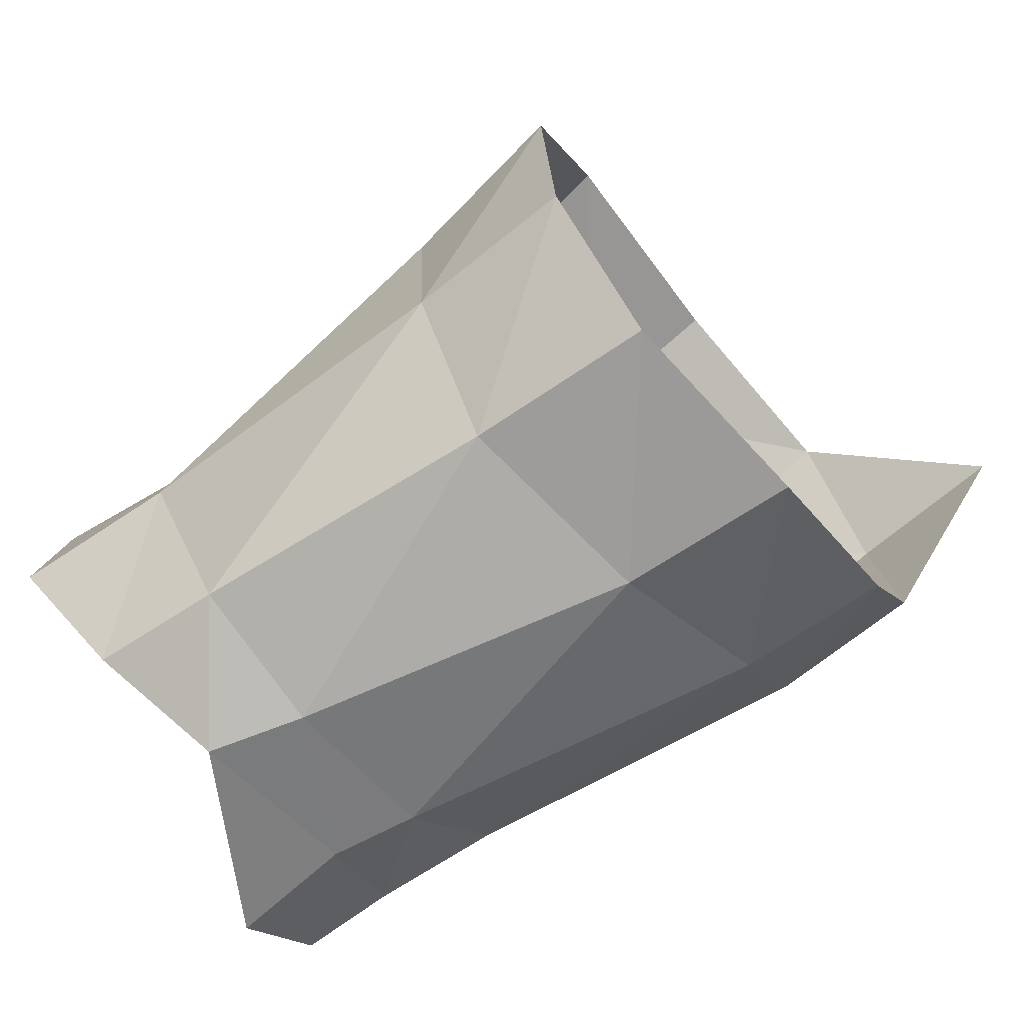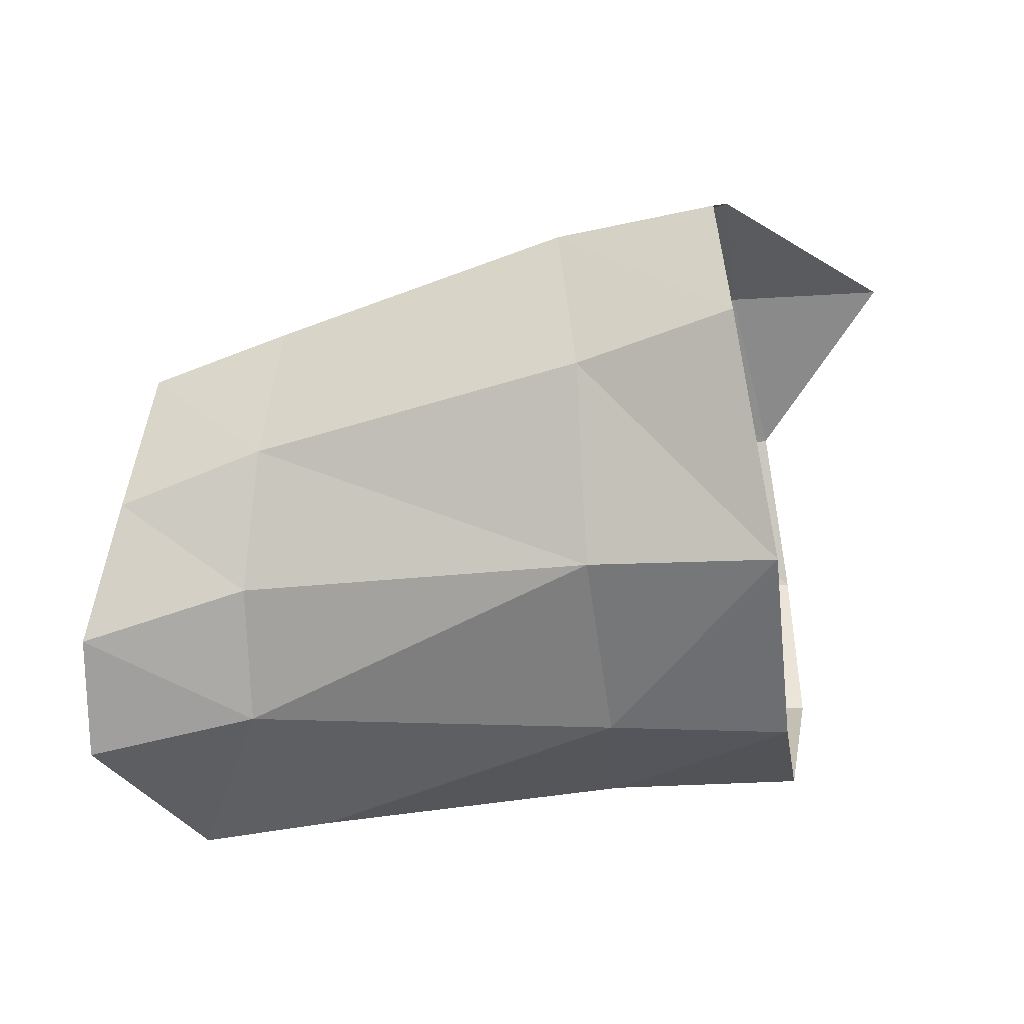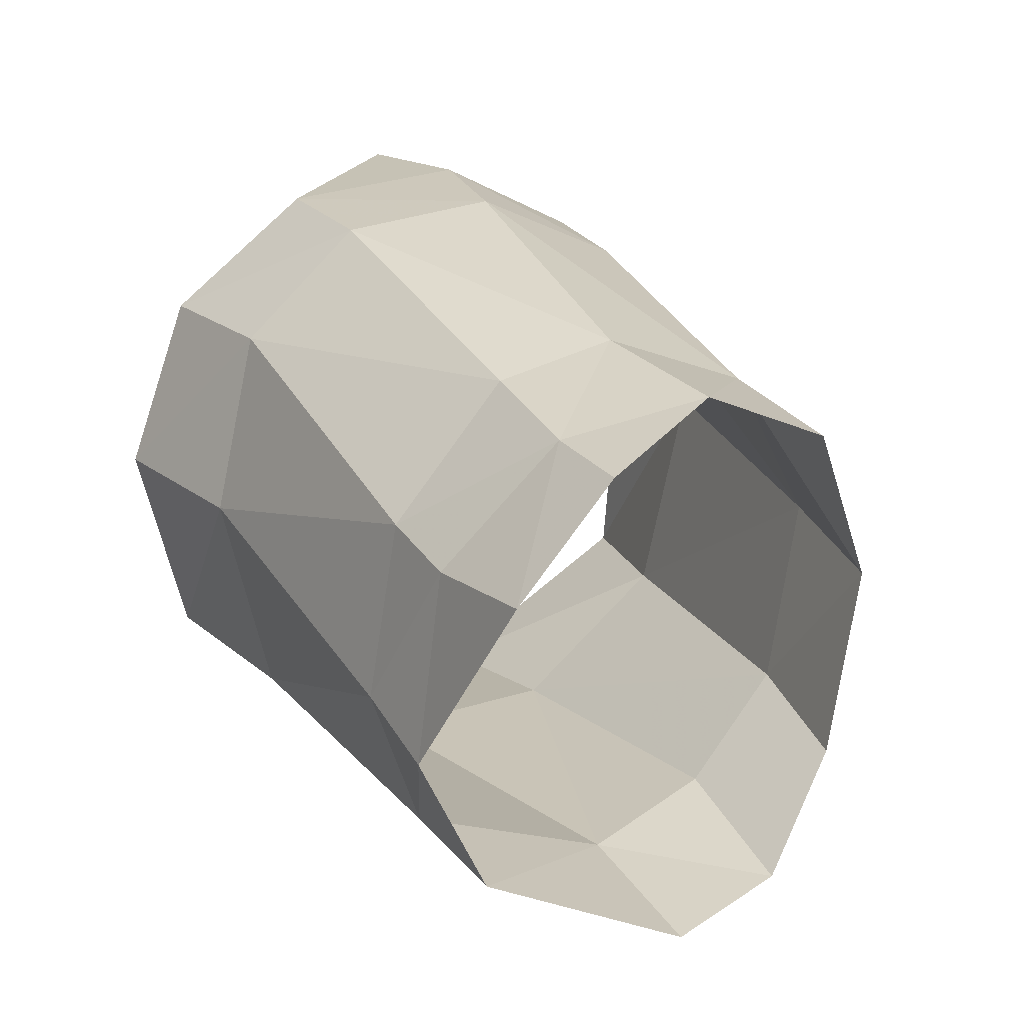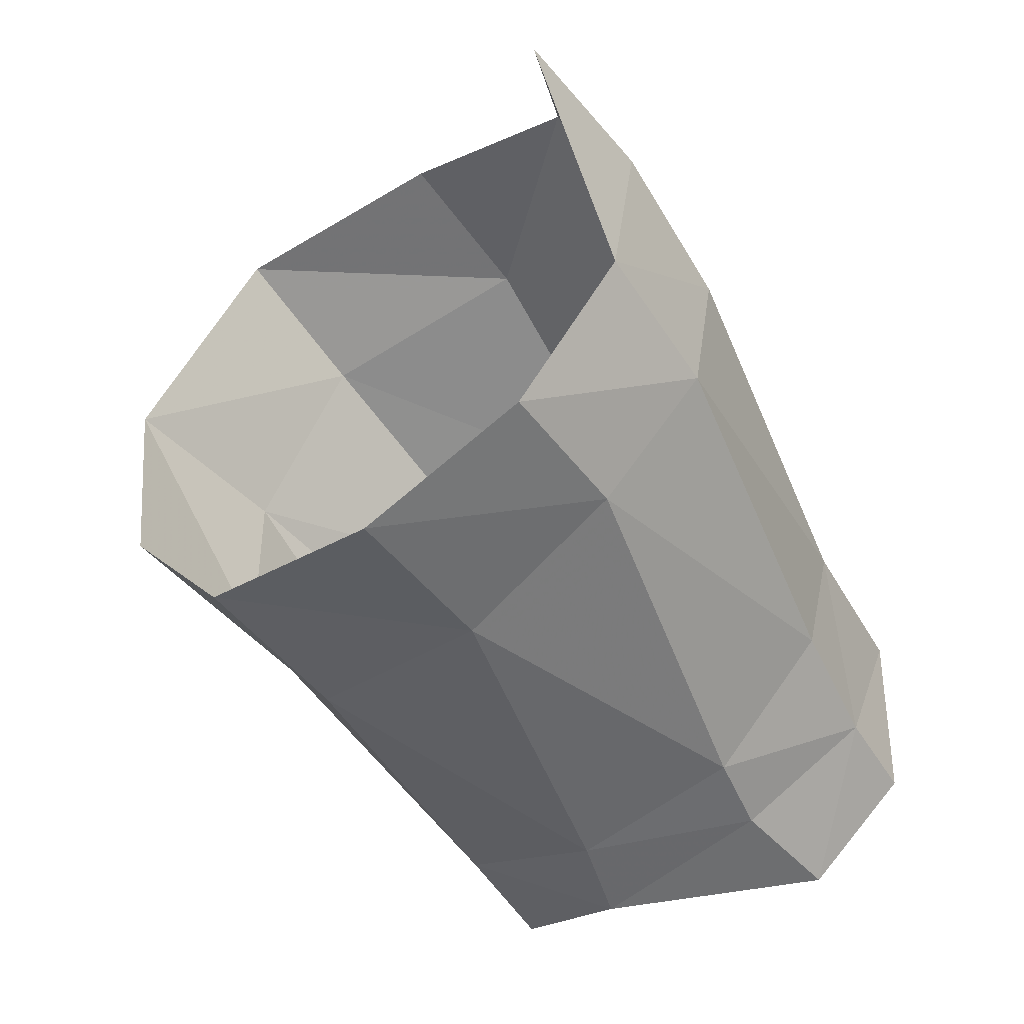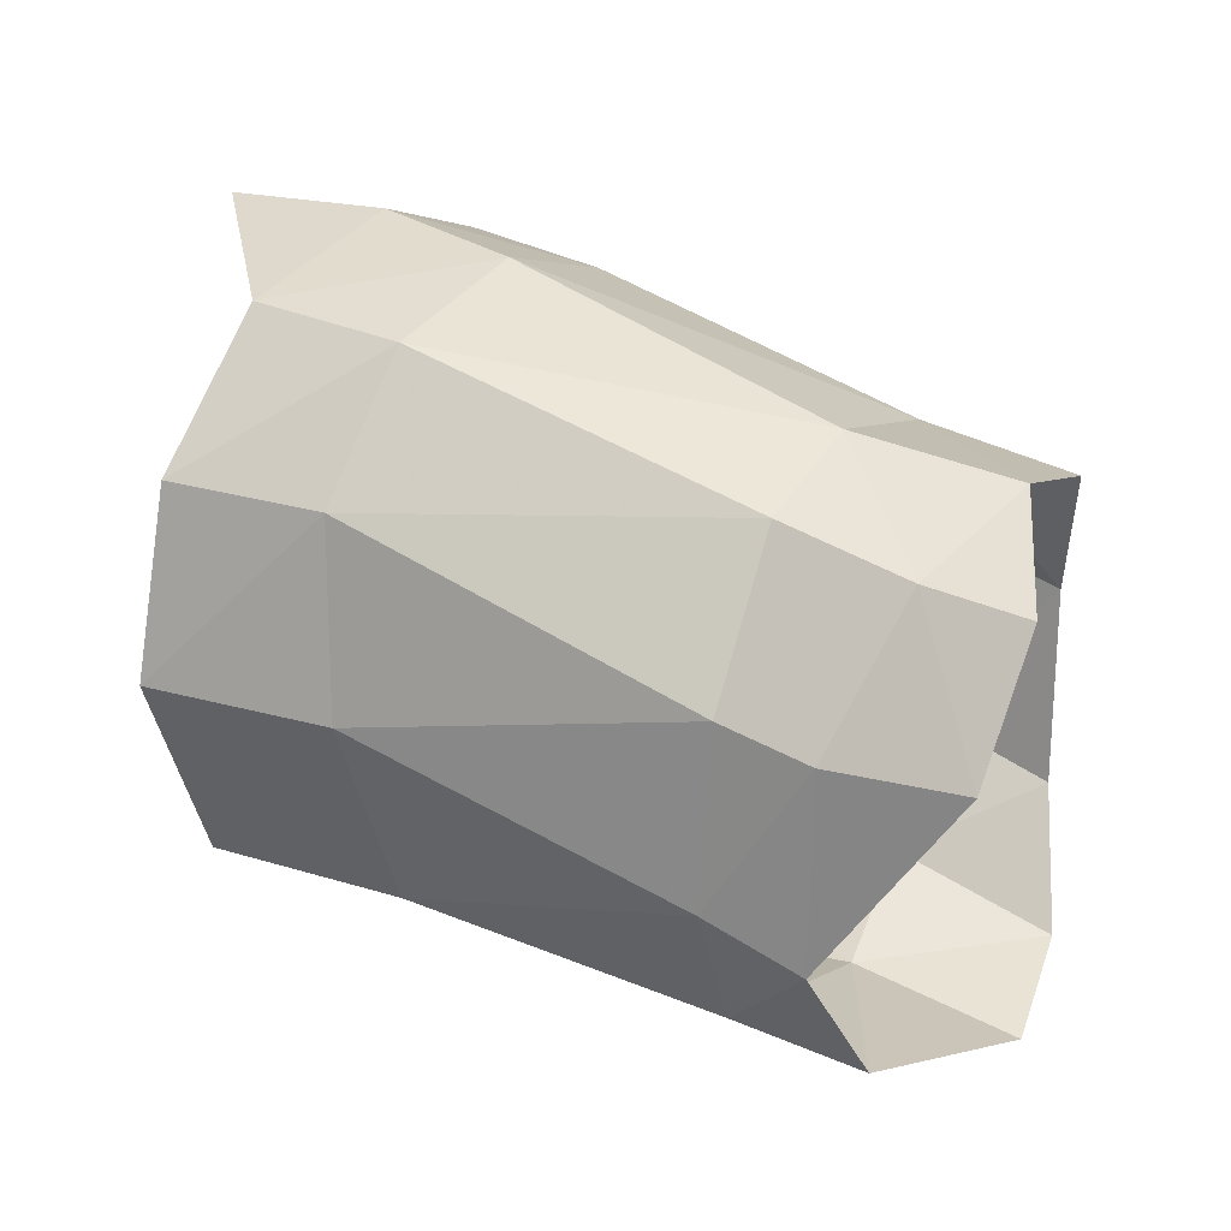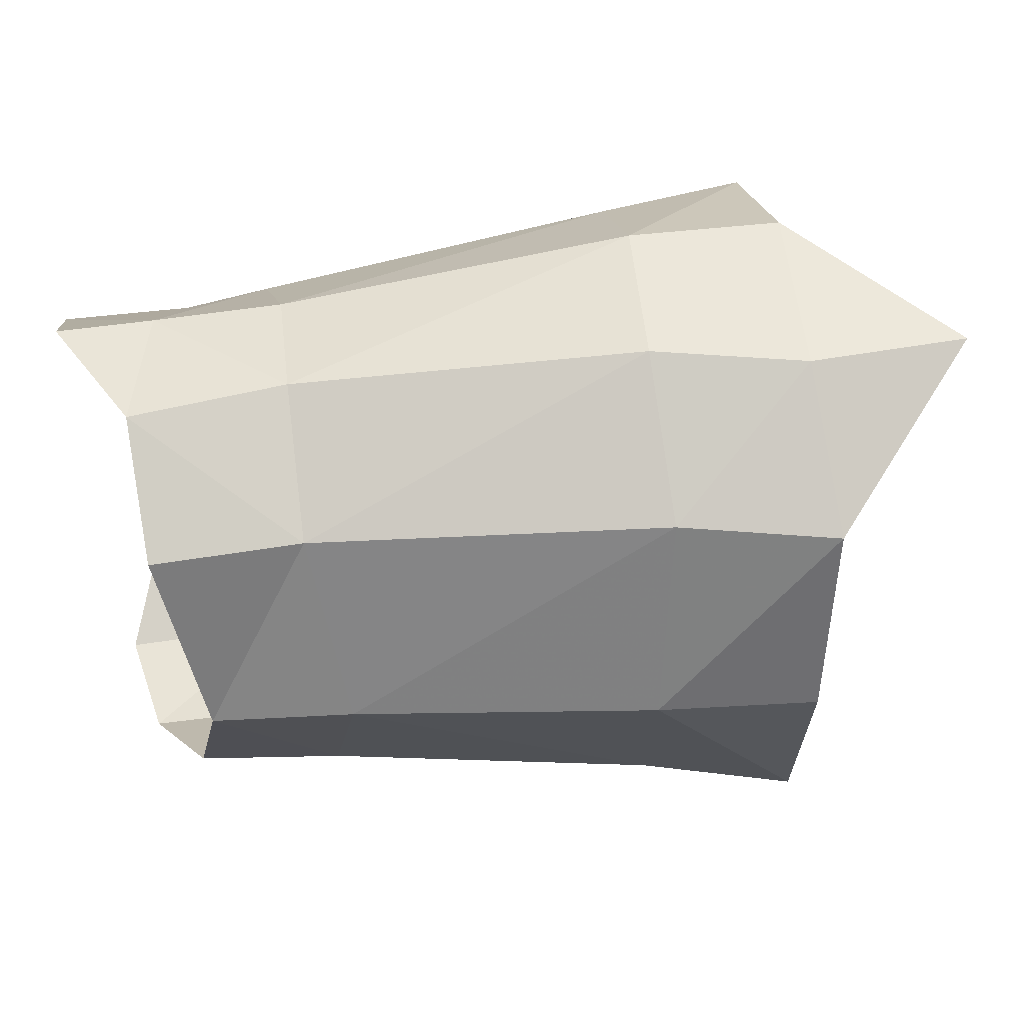
<metadata>
{"format":"obj","ext":"obj","renderer":"f3d","projection":"perspective","resolution":1024,"background":"white","views":[{"elev":-67.5,"azim":-144.2,"up":"+Y"},{"elev":-62.0,"azim":-172.7,"up":"+Z"},{"elev":23.4,"azim":58.1,"up":"+Z"},{"elev":-47.1,"azim":-58.7,"up":"+Y"},{"elev":34.3,"azim":26.6,"up":"+Z"},{"elev":57.2,"azim":167.4,"up":"+Z"}]}
</metadata>
<code>
v 0.004982 -0.006391 0.005725
v 0.005948 -0.008167 0.000733
v 0.000623 -0.00876 0.00068
v 0.000453 -0.006735 0.005602
v 0.005994 0.006274 0.006814
v 0.005735 0.001735 0.009116
v 0.001293 0.002994 0.008994
v 0.001386 0.007491 0.006505
v 0.006917 0.009037 0.001251
v 0.002114 0.009606 0.00085
v -0.003518 0.002861 0.008512
v 0.005147 -0.002845 0.008718
v 0.000609 -0.00244 0.008613
v 0.001488 -0.007634 -0.005061
v 0.001787 -0.003392 -0.008549
v 0.002145 0.00901 -0.005777
v 0.01712 0.002338 -0.006715
v 0.007007 0.002821 -0.008314
v 0.006911 -0.002851 -0.008133
v 0.01745 -0.001512 -0.00765
v 0.001708 0.002856 -0.00927
v 0.006668 0.007673 -0.005224
v 0.01581 -0.007305 0.003645
v 0.016 -0.00834 -0.001334
v 0.01561 -0.003812 0.007117
v 0.01634 0.003939 0.005927
v 0.01594 -0.000352 0.007776
v 0.00704 -0.007185 -0.005059
v 0.01627 -0.006986 -0.005599
v 0.01633 0.005624 -0.004325
v 0.01577 0.007017 0.000917
v 0.02058 0.004569 -0.00472
v 0.0199 0.0061 0.000497
v 0.02079 0.003544 0.005678
v 0.02065 -0.000377 0.007555
v 0.01945 -0.004342 0.006748
v 0.02197 0.001579 -0.007343
v 0.02241 -0.001985 -0.007931
v 0.02009 -0.007031 -0.005783
v 0.02224 -0.007393 0.003742
v 0.02236 -0.004566 0.006745
v 0.01841 -0.007403 0.003257
v 0.01886 -0.00844 -0.00209
f 4 3 1
f 1 3 2
f 8 7 5
f 5 7 6
f 10 8 9
f 9 8 5
f 7 13 6
f 6 13 12
f 7 11 13
f 17 20 18
f 18 20 19
f 10 9 16
f 16 9 22
f 24 23 2
f 2 23 1
f 23 25 1
f 1 25 12
f 13 4 12
f 12 4 1
f 27 26 6
f 6 26 5
f 7 8 11
f 29 24 28
f 28 24 2
f 17 18 30
f 30 18 22
f 15 21 19
f 19 21 18
f 20 29 19
f 19 29 28
f 30 22 31
f 31 22 9
f 25 27 12
f 12 27 6
f 26 31 5
f 5 31 9
f 16 22 21
f 21 22 18
f 14 15 28
f 28 15 19
f 3 14 2
f 2 14 28
f 31 33 30
f 30 33 32
f 34 33 26
f 26 33 31
f 27 35 26
f 26 35 34
f 25 36 27
f 27 36 35
f 30 32 17
f 17 32 37
f 17 37 20
f 20 37 38
f 38 39 20
f 20 39 29
f 36 41 35
f 42 36 23
f 23 36 25
f 39 43 29
f 29 43 24
f 23 24 42
f 42 24 43
f 42 43 40
f 41 36 40
f 40 36 42

</code>
